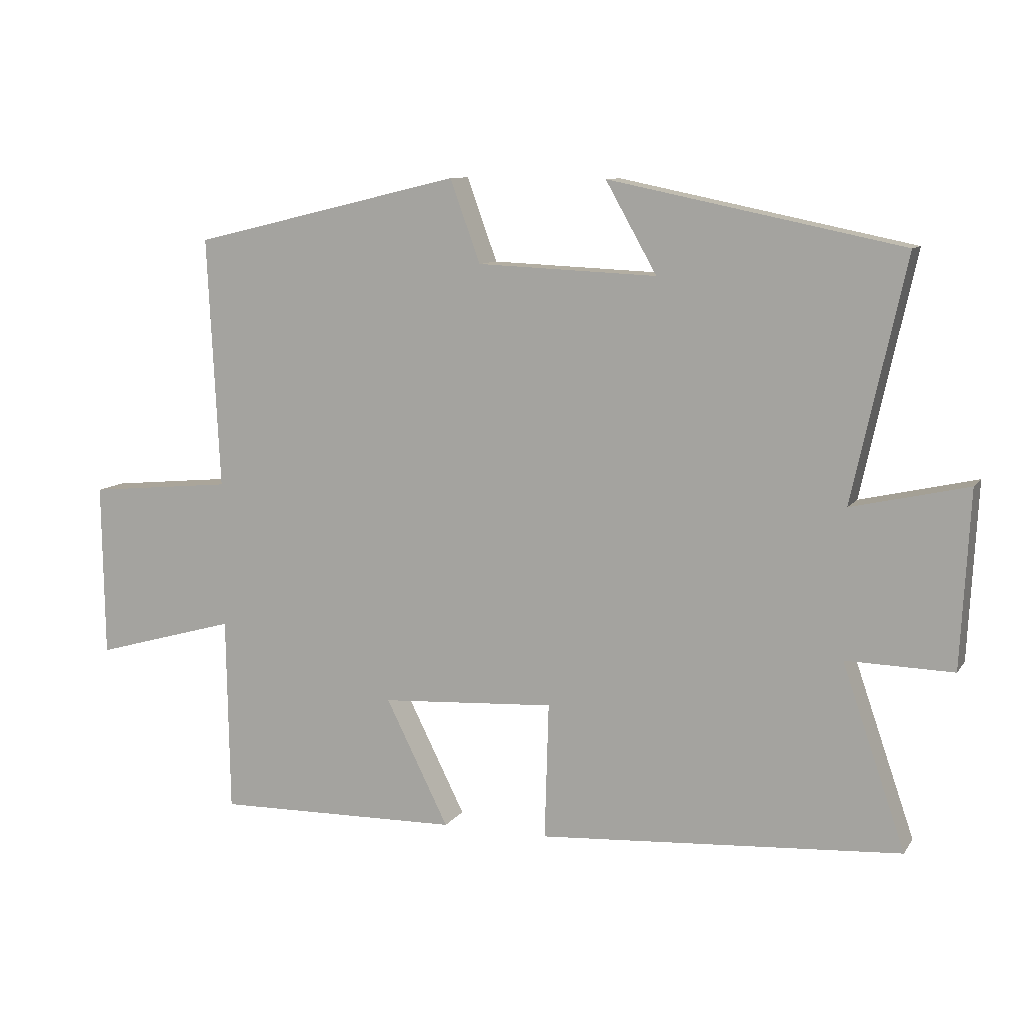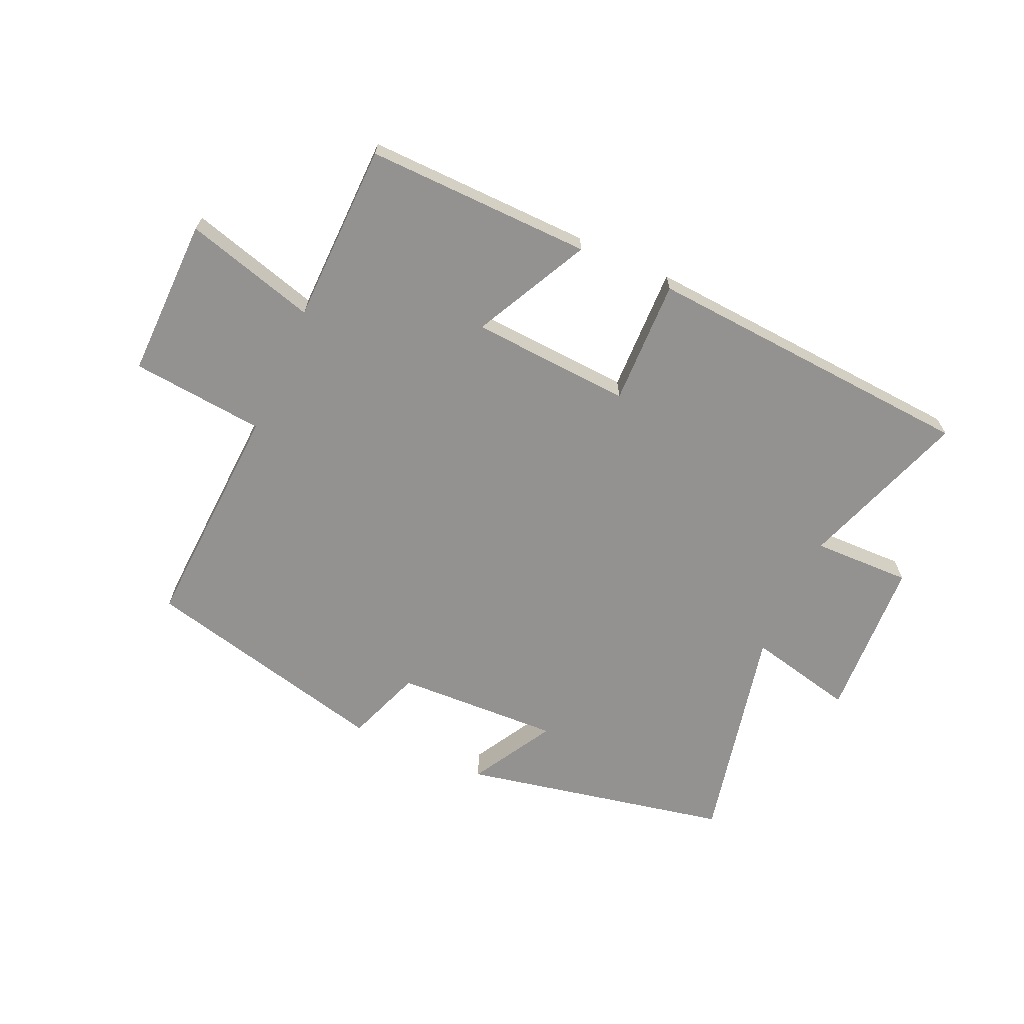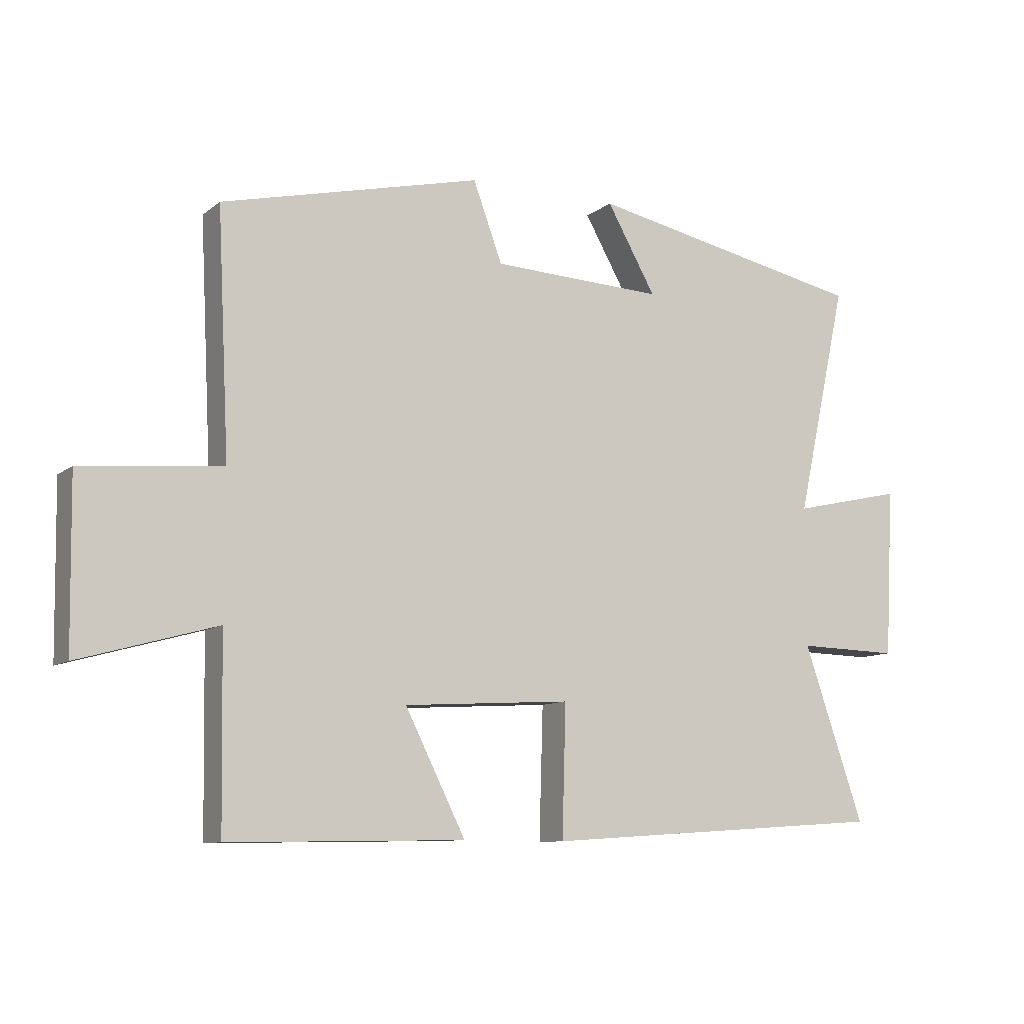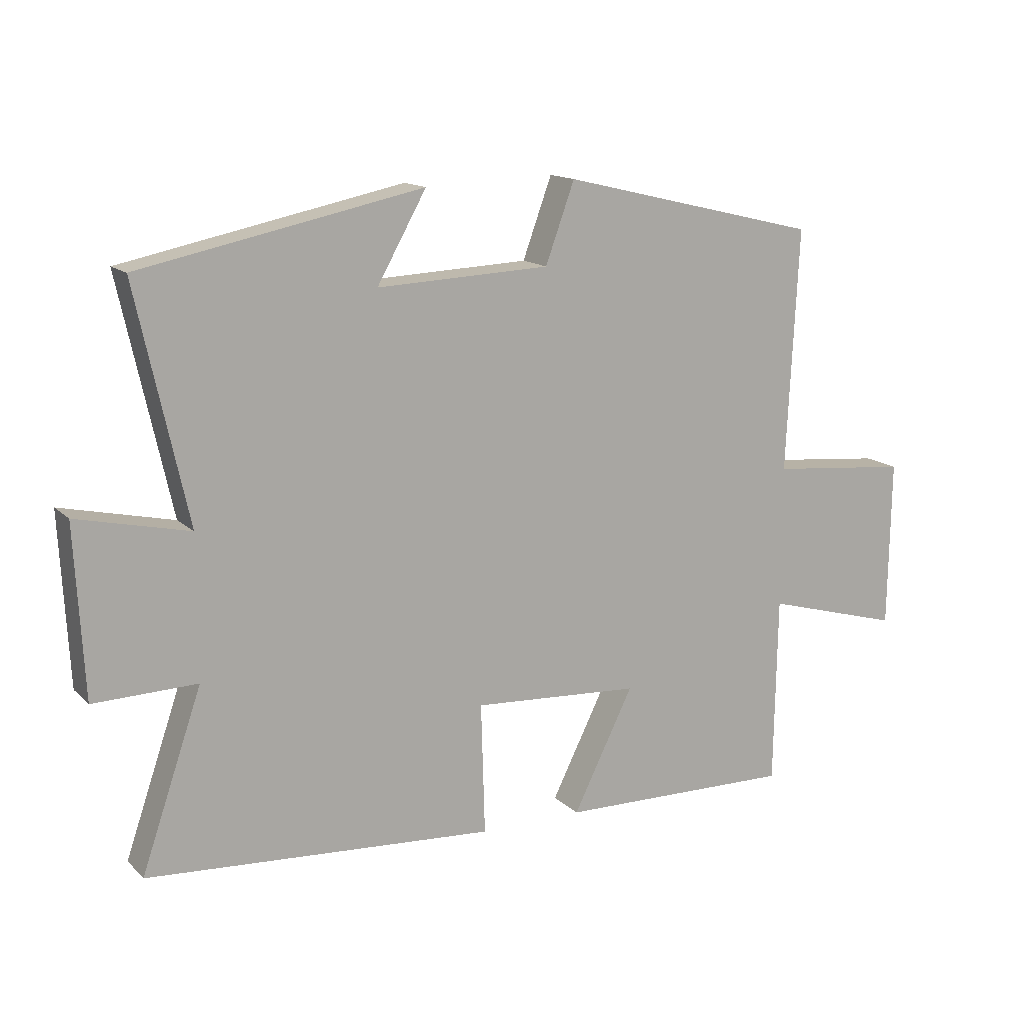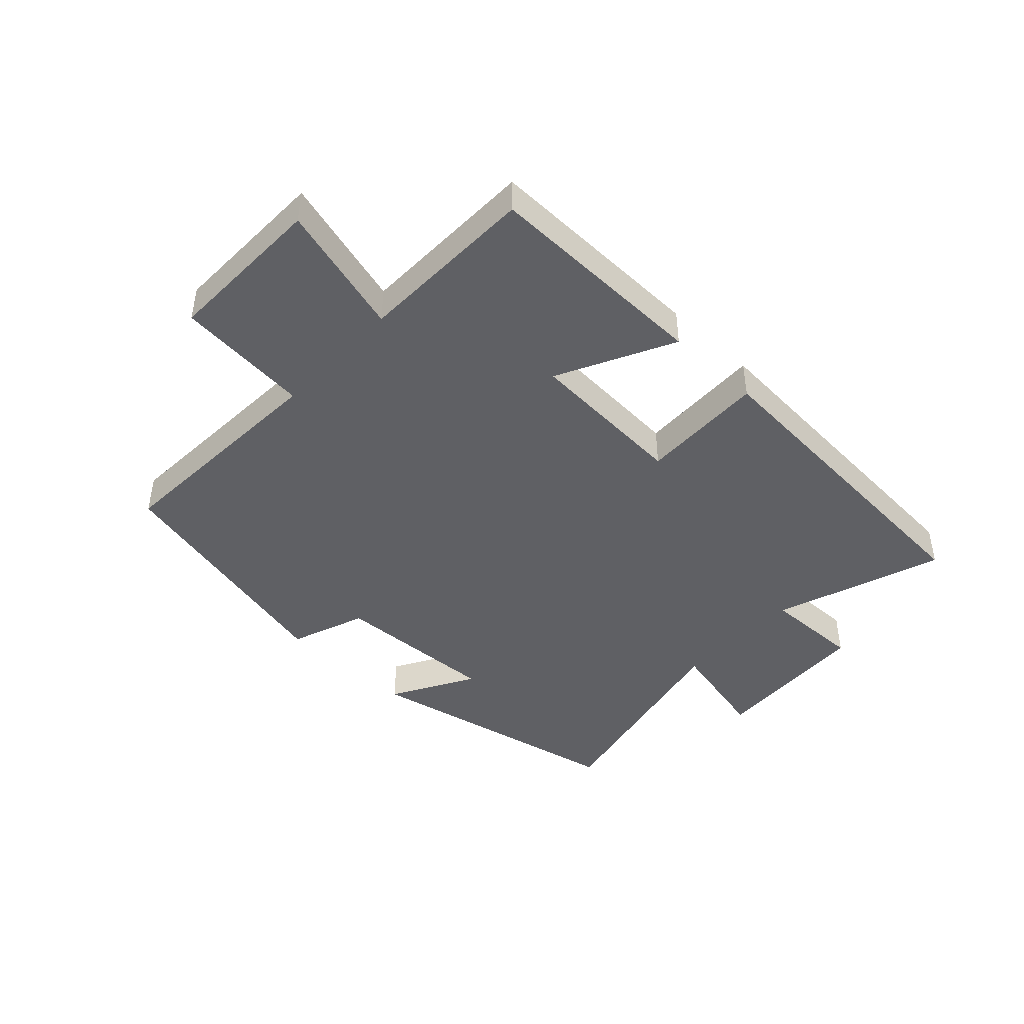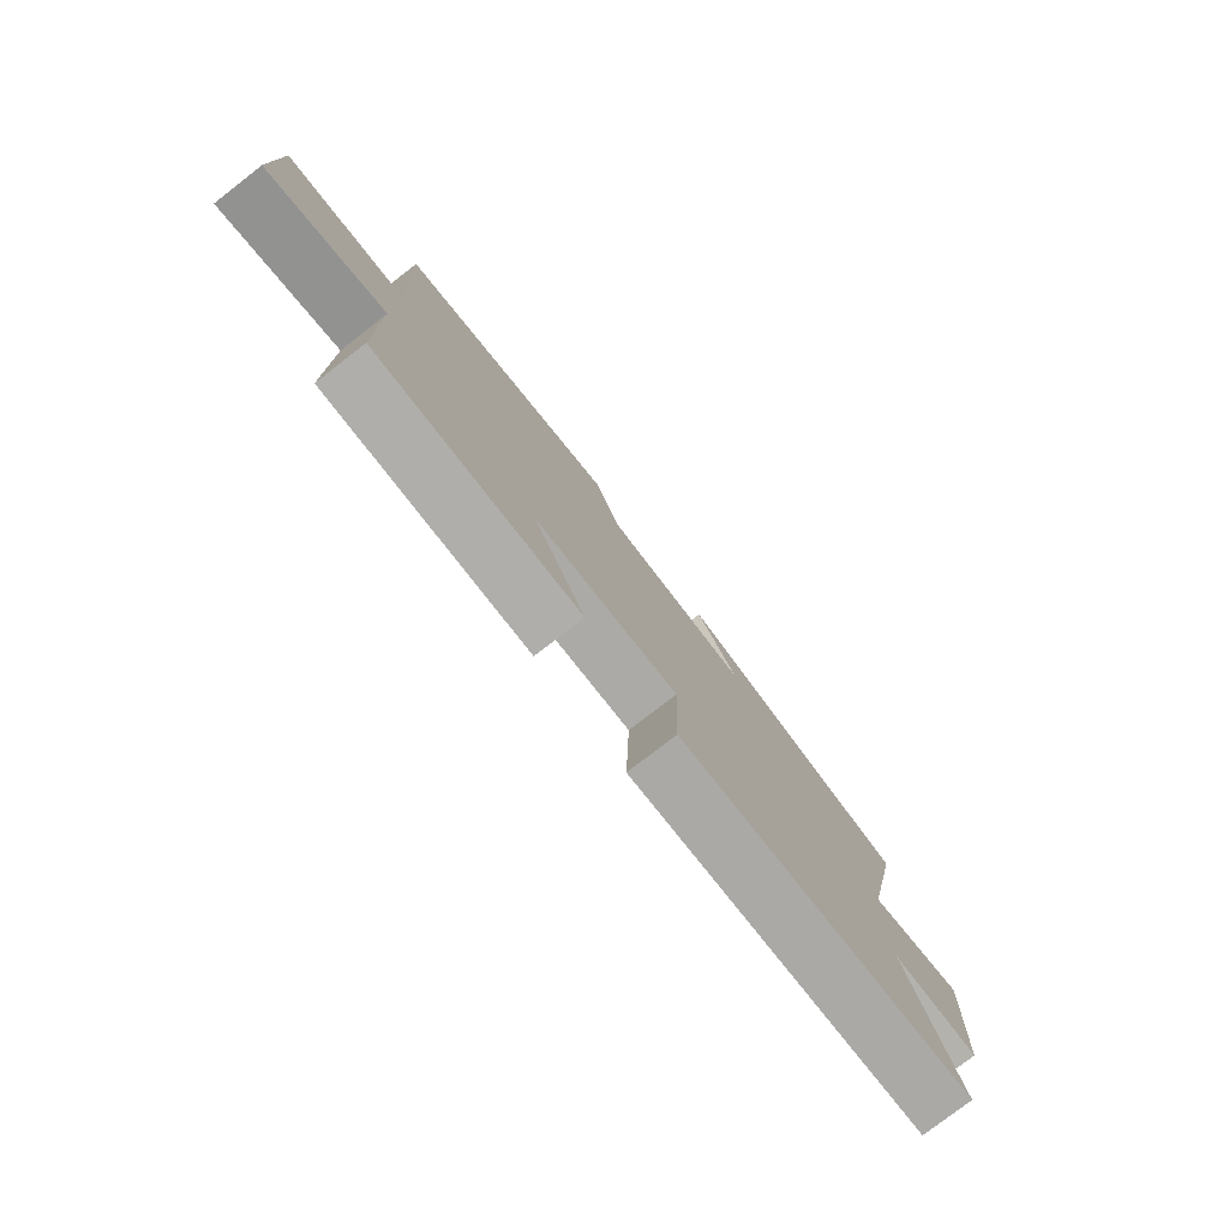
<metadata>
{"format":"obj","ext":"obj","renderer":"f3d","projection":"perspective","resolution":1024,"background":"white","views":[{"elev":9.7,"azim":-159.6,"up":"+Z"},{"elev":-66.4,"azim":155.7,"up":"+Y"},{"elev":-9.8,"azim":151.4,"up":"+Z"},{"elev":14.4,"azim":-28.2,"up":"+Z"},{"elev":-44.3,"azim":136.8,"up":"+Y"},{"elev":-78.4,"azim":127.7,"up":"+Z"}]}
</metadata>
<code>
v -0.596 0.07 -0.463
v -0.5 0.07 -0.184
v -0.663 0.07 -0.188
v -0.677 0.07 0.08
v -0.5 0.07 0.04
v -0.581 0.07 0.408
v -0.135 0.07 0.5
v -0.213 0.07 0.362
v 0.061 0.07 0.374
v 0.107 0.07 0.5
v 0.519 0.07 0.402
v 0.5 0.07 0.018
v 0.722 0.07 -0.003
v 0.718 0.07 -0.269
v 0.5 0.07 -0.208
v 0.495 0.07 -0.507
v 0.12 0.07 -0.5
v 0.216 0.07 -0.308
v -0.05 0.07 -0.292
v -0.044 0.07 -0.5
v -0.596 0 -0.463
v -0.5 0 -0.184
v -0.663 0 -0.188
v -0.677 0 0.08
v -0.5 0 0.04
v -0.581 0 0.408
v -0.135 0 0.5
v -0.213 0 0.362
v 0.061 0 0.374
v 0.107 0 0.5
v 0.519 0 0.402
v 0.5 0 0.018
v 0.722 0 -0.003
v 0.718 0 -0.269
v 0.5 0 -0.208
v 0.495 0 -0.507
v 0.12 0 -0.5
v 0.216 0 -0.308
v -0.05 0 -0.292
v -0.044 0 -0.5
f 19 20 1 2
f 18 19 2
f 15 16 17 18
f 15 18 2
f 12 13 14 15
f 12 15 2
f 9 10 11 12
f 12 2 3
f 9 12 3
f 8 9 3
f 5 6 7 8
f 5 8 3
f 3 4 5
f 22 21 40 39
f 22 39 38
f 38 37 36 35
f 22 38 35
f 35 34 33 32
f 22 35 32
f 32 31 30 29
f 23 22 32
f 23 32 29
f 23 29 28
f 28 27 26 25
f 23 28 25
f 25 24 23
f 1 21 22 2
f 2 22 23 3
f 3 23 24 4
f 4 24 25 5
f 5 25 26 6
f 6 26 27 7
f 7 27 28 8
f 8 28 29 9
f 9 29 30 10
f 10 30 31 11
f 11 31 32 12
f 12 32 33 13
f 13 33 34 14
f 14 34 35 15
f 15 35 36 16
f 16 36 37 17
f 17 37 38 18
f 18 38 39 19
f 19 39 40 20
f 20 40 21 1

</code>
